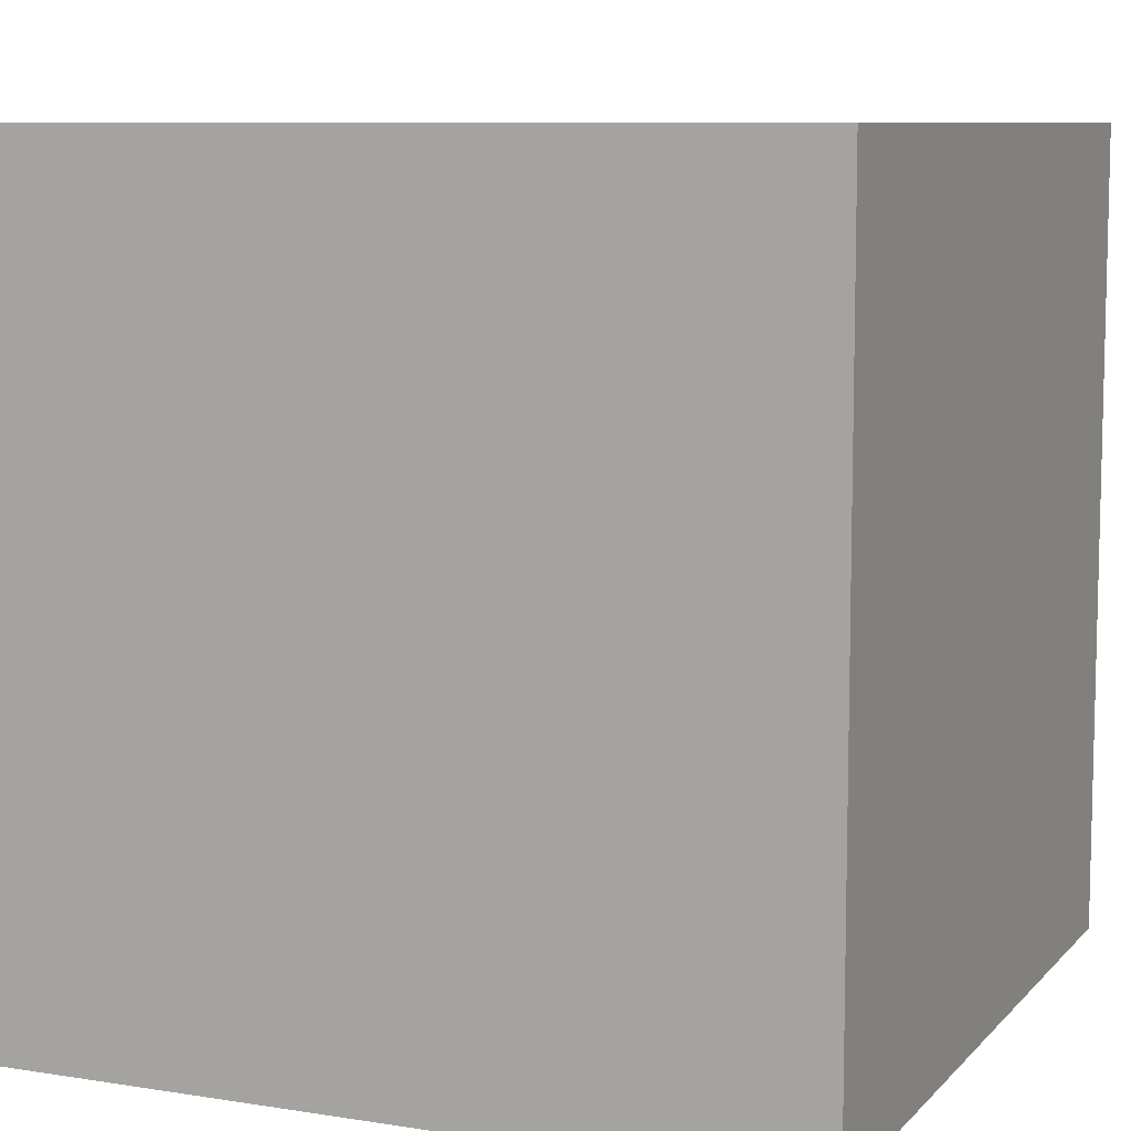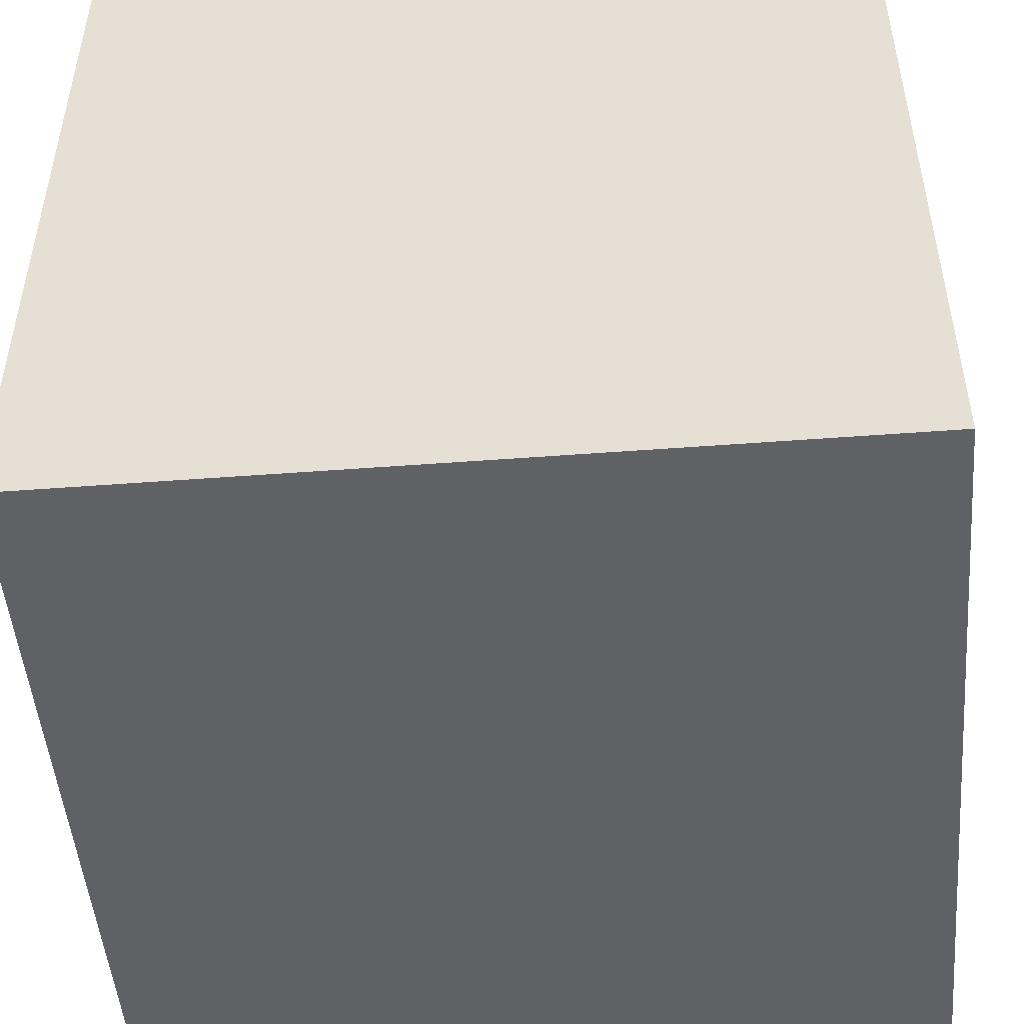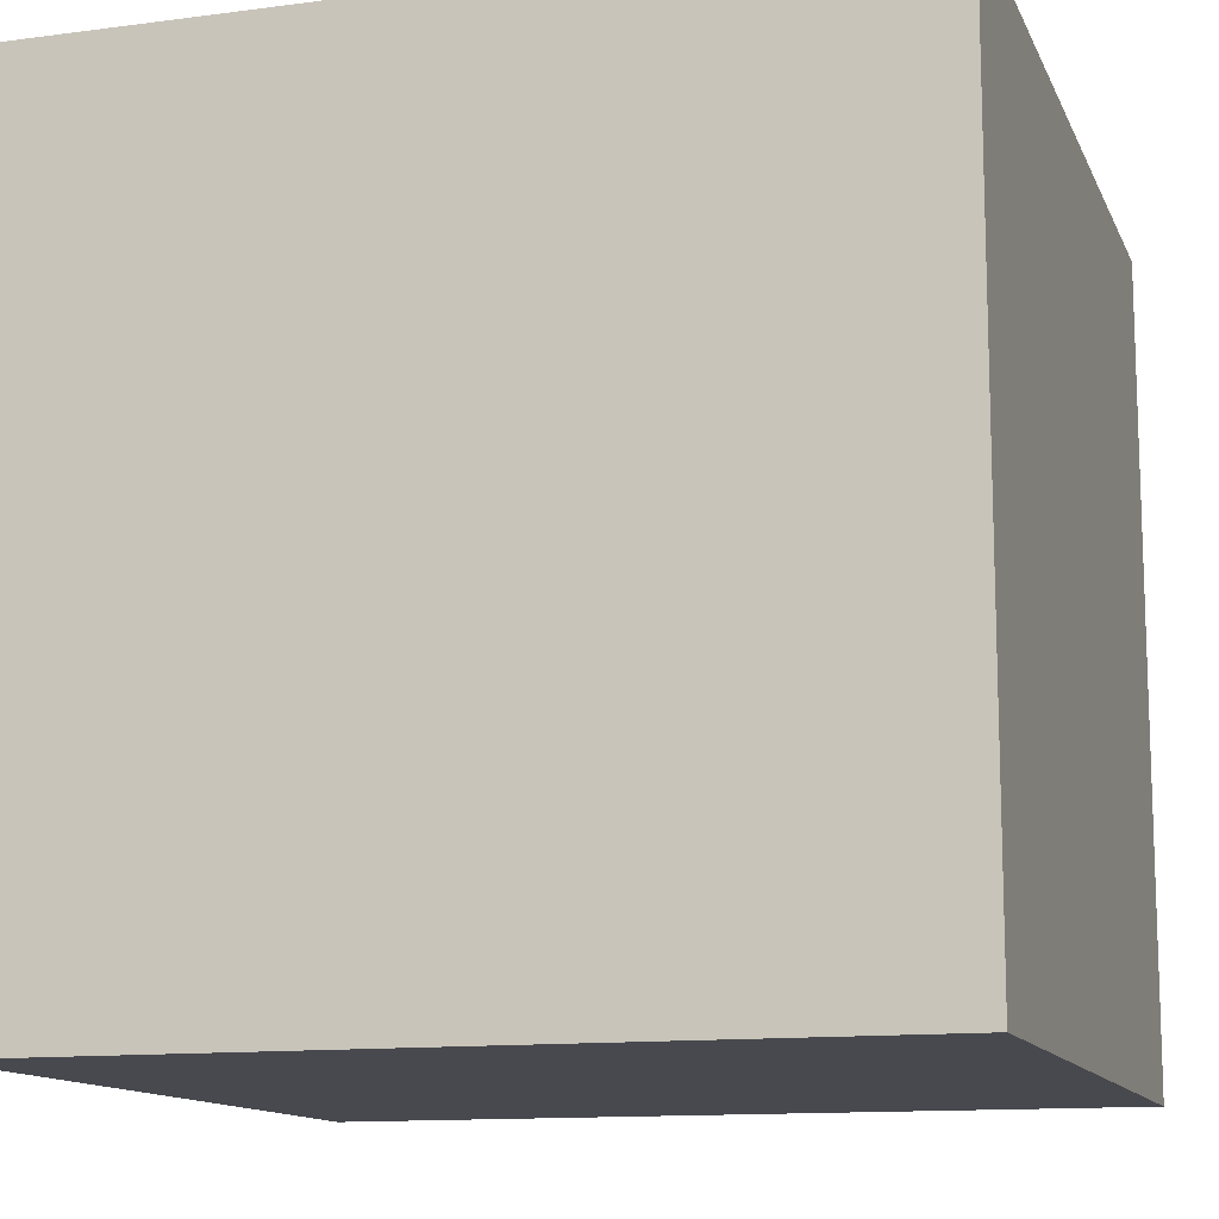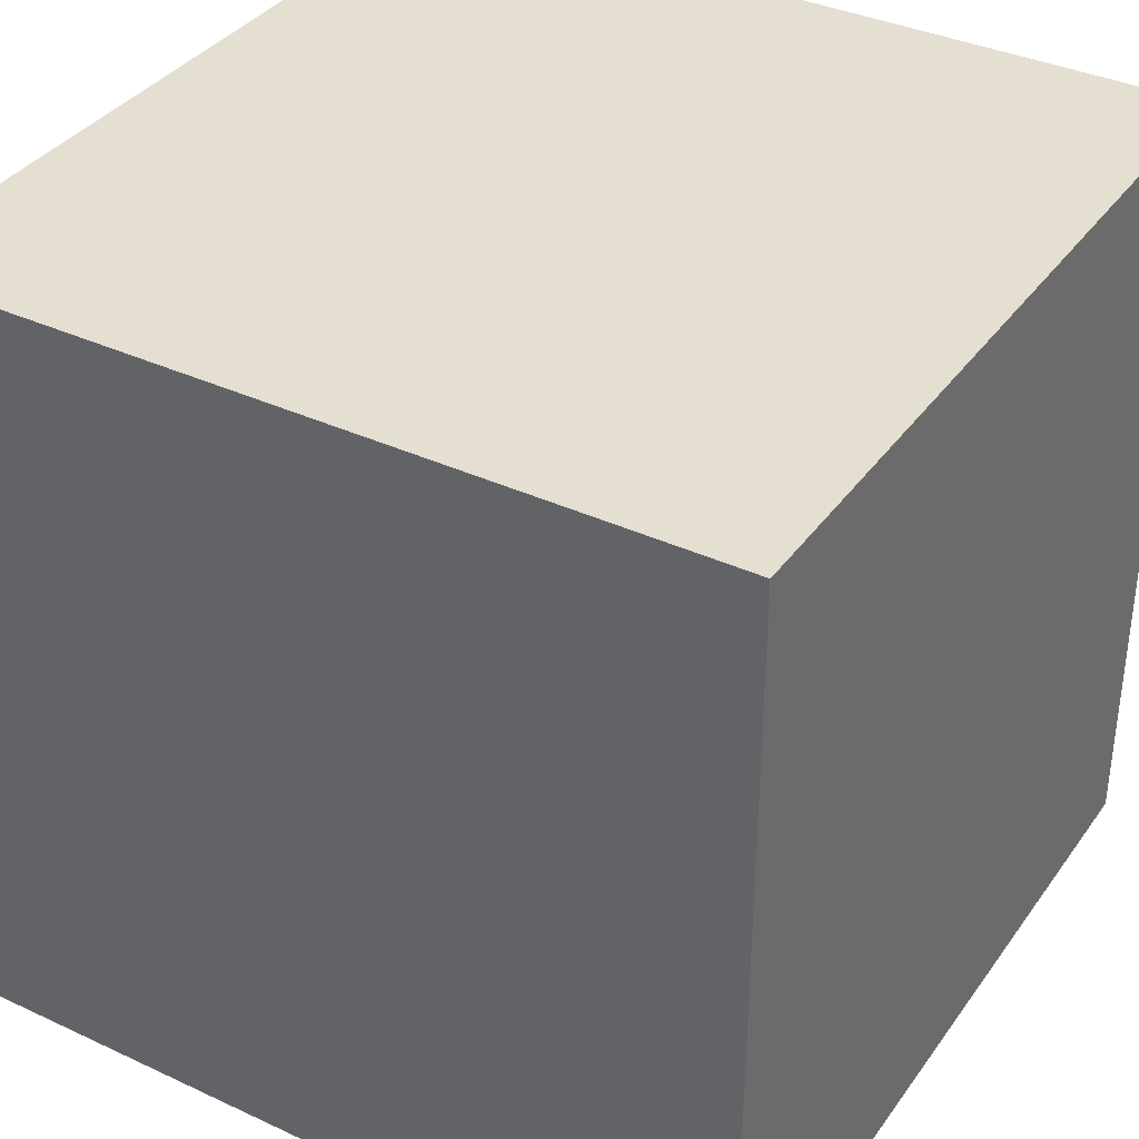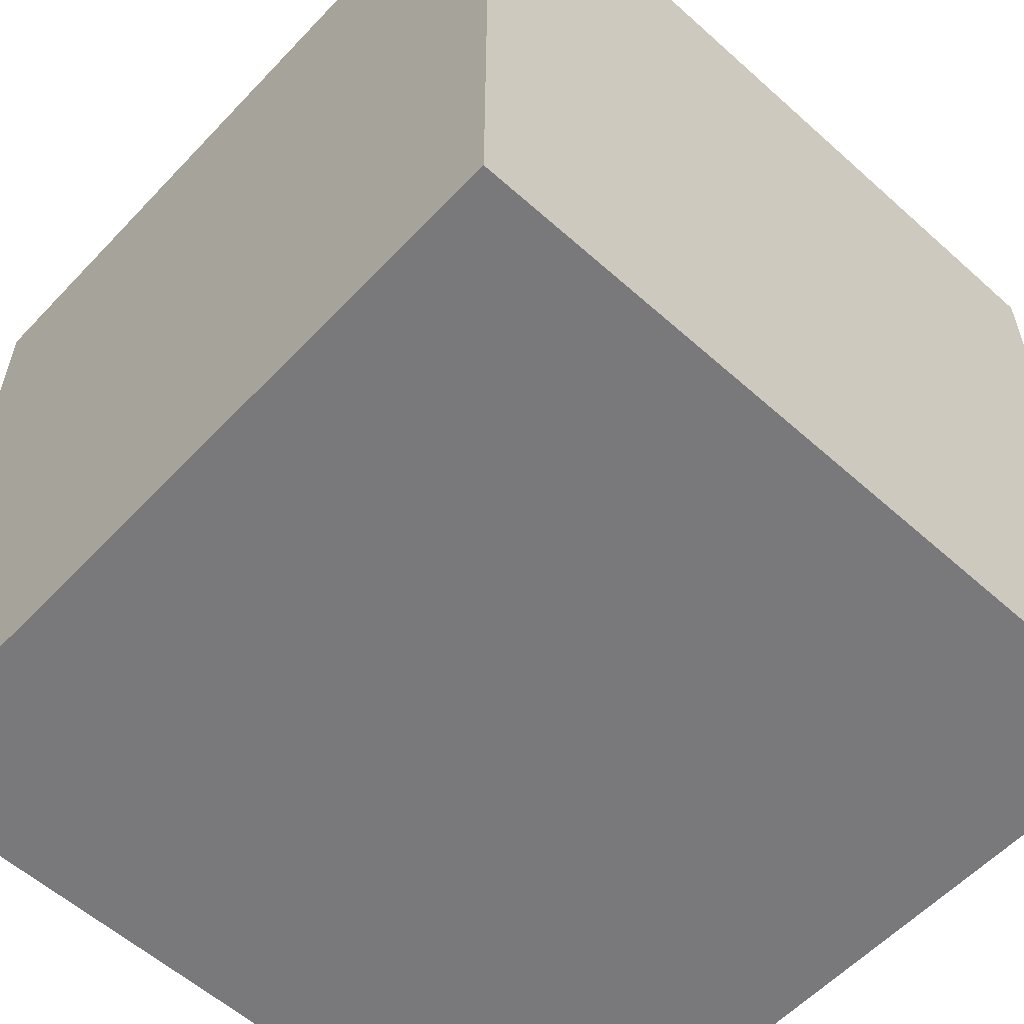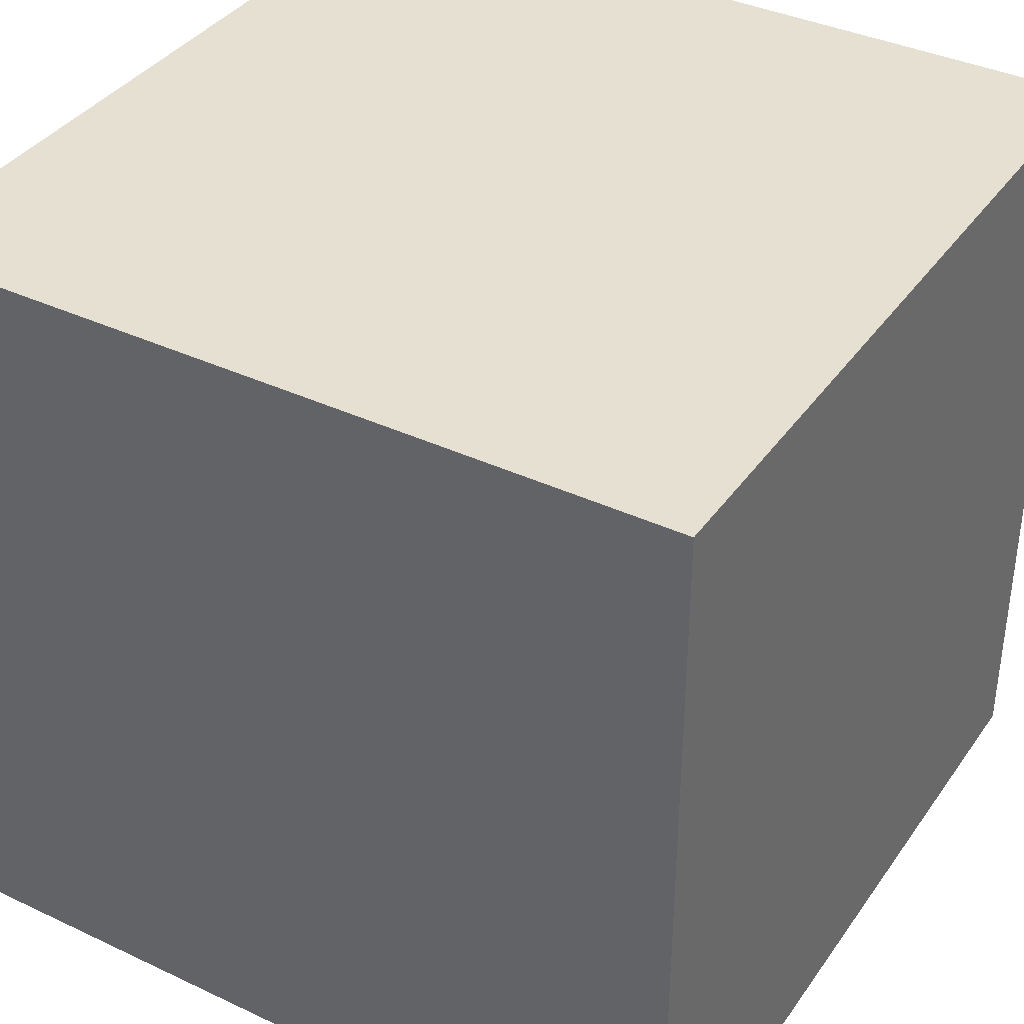
<metadata>
{"format":"obj","ext":"obj","renderer":"f3d","projection":"perspective","resolution":1024,"background":"white","views":[{"elev":8.6,"azim":-66.7,"up":"+Y"},{"elev":-49.2,"azim":94.8,"up":"+Z"},{"elev":-12.6,"azim":-162.9,"up":"+Y"},{"elev":36.6,"azim":31.1,"up":"+Y"},{"elev":-57.9,"azim":-132.8,"up":"+Z"},{"elev":37.7,"azim":-149.0,"up":"+Z"}]}
</metadata>
<code>
v 0 0 1
v 0 0 0
v 1 0 0
v 1 0 1
v 0 1 0
v 0 1 1
v 1 1 1
v 1 1 0
f 1 2 3 4
f 5 6 7 8
f 8 3 2 5
f 6 1 4 7
f 5 2 1 6
f 7 4 3 8

</code>
